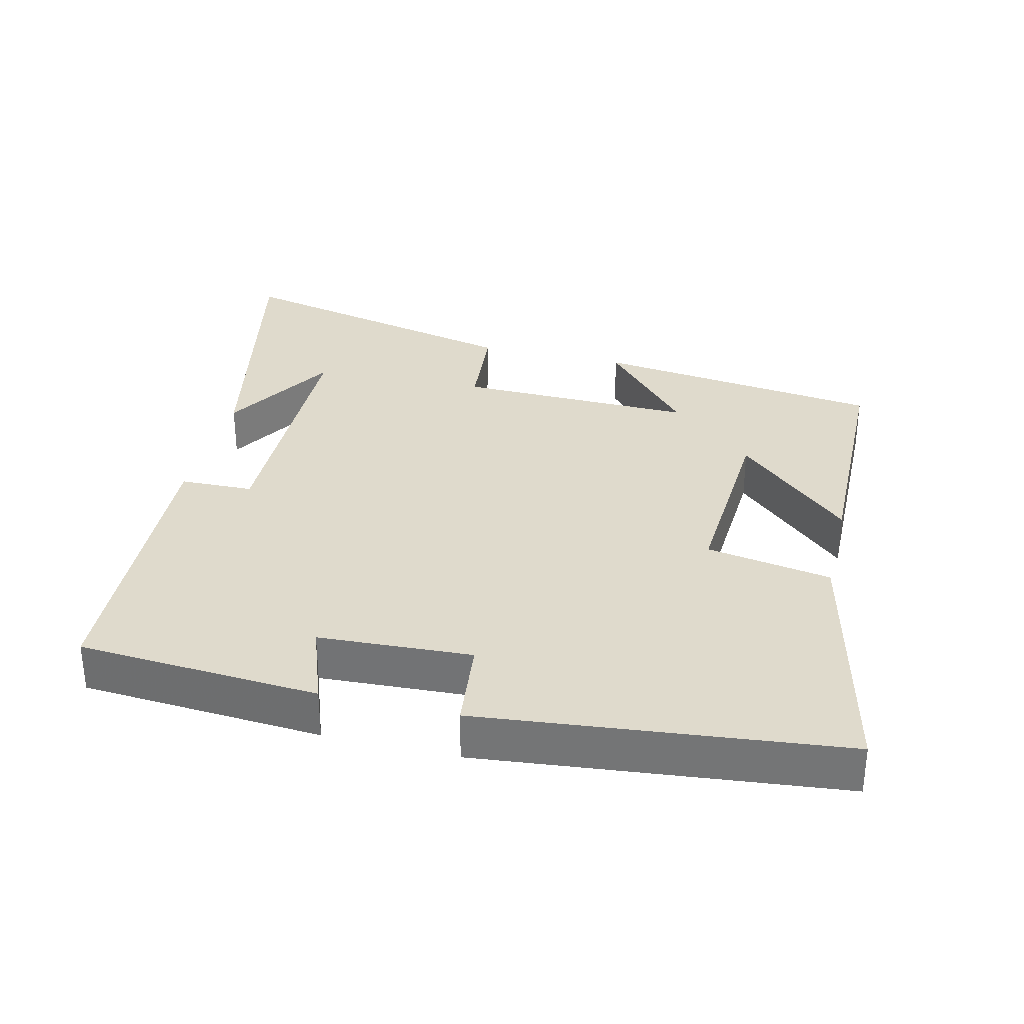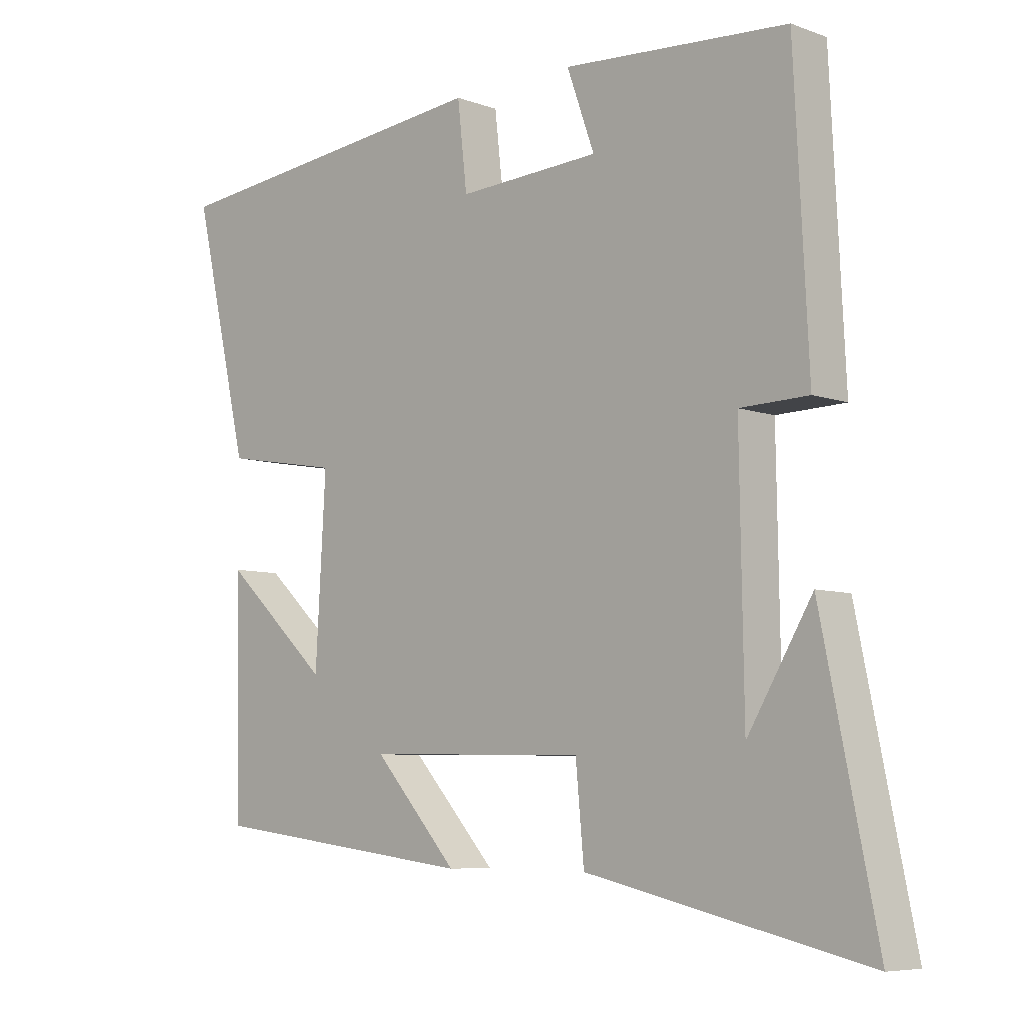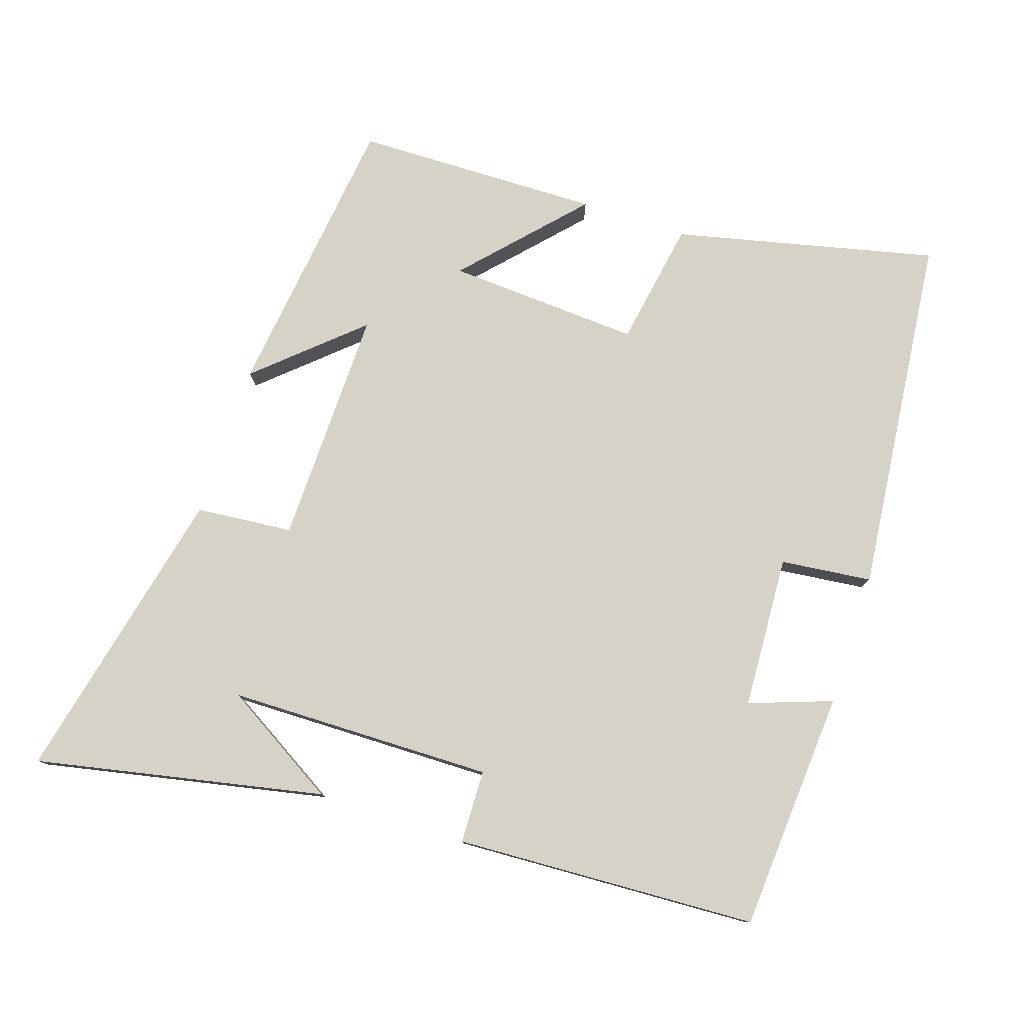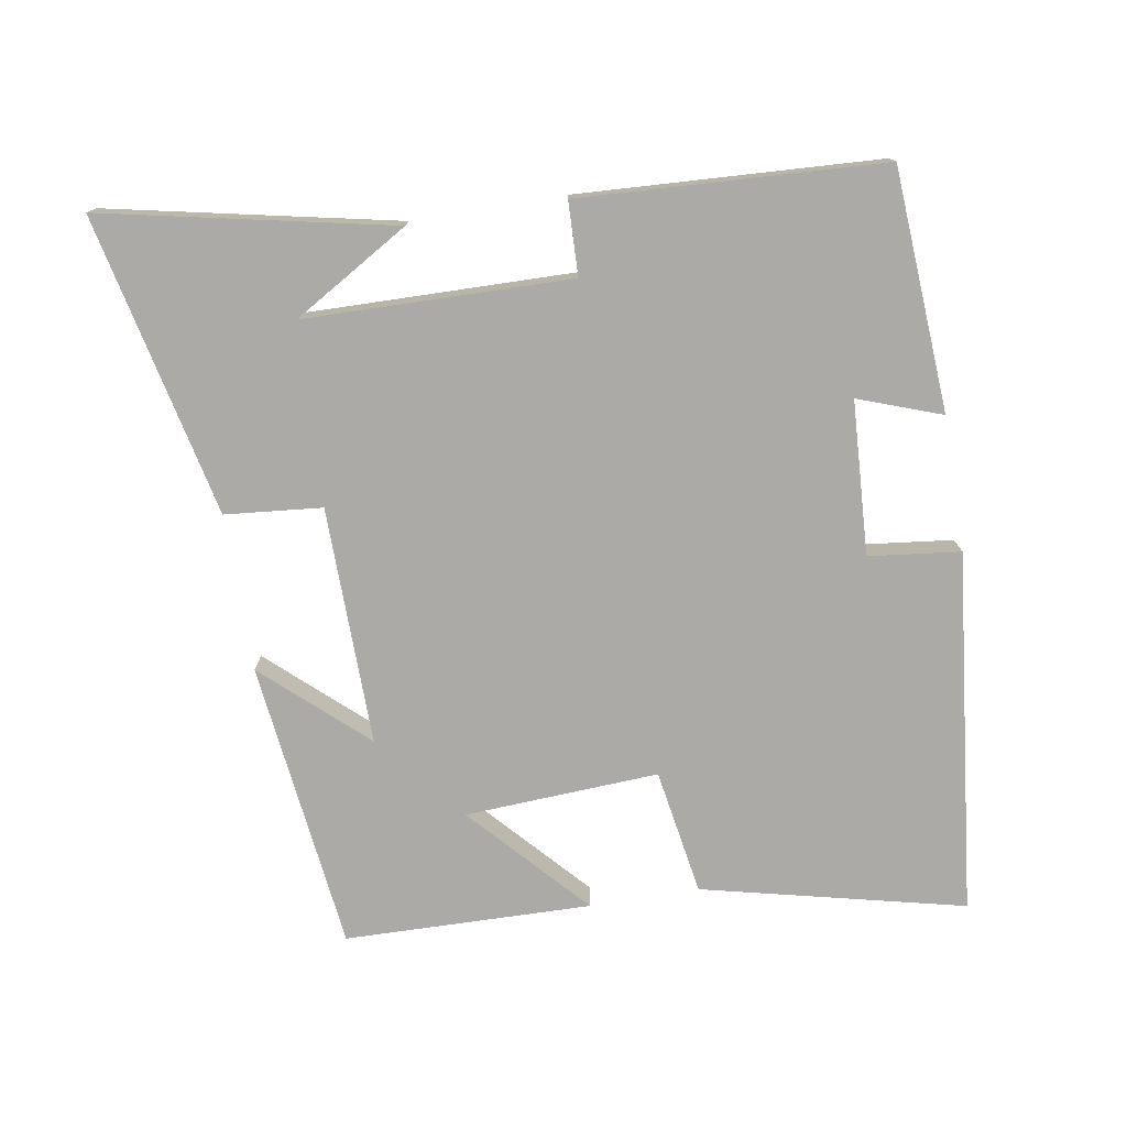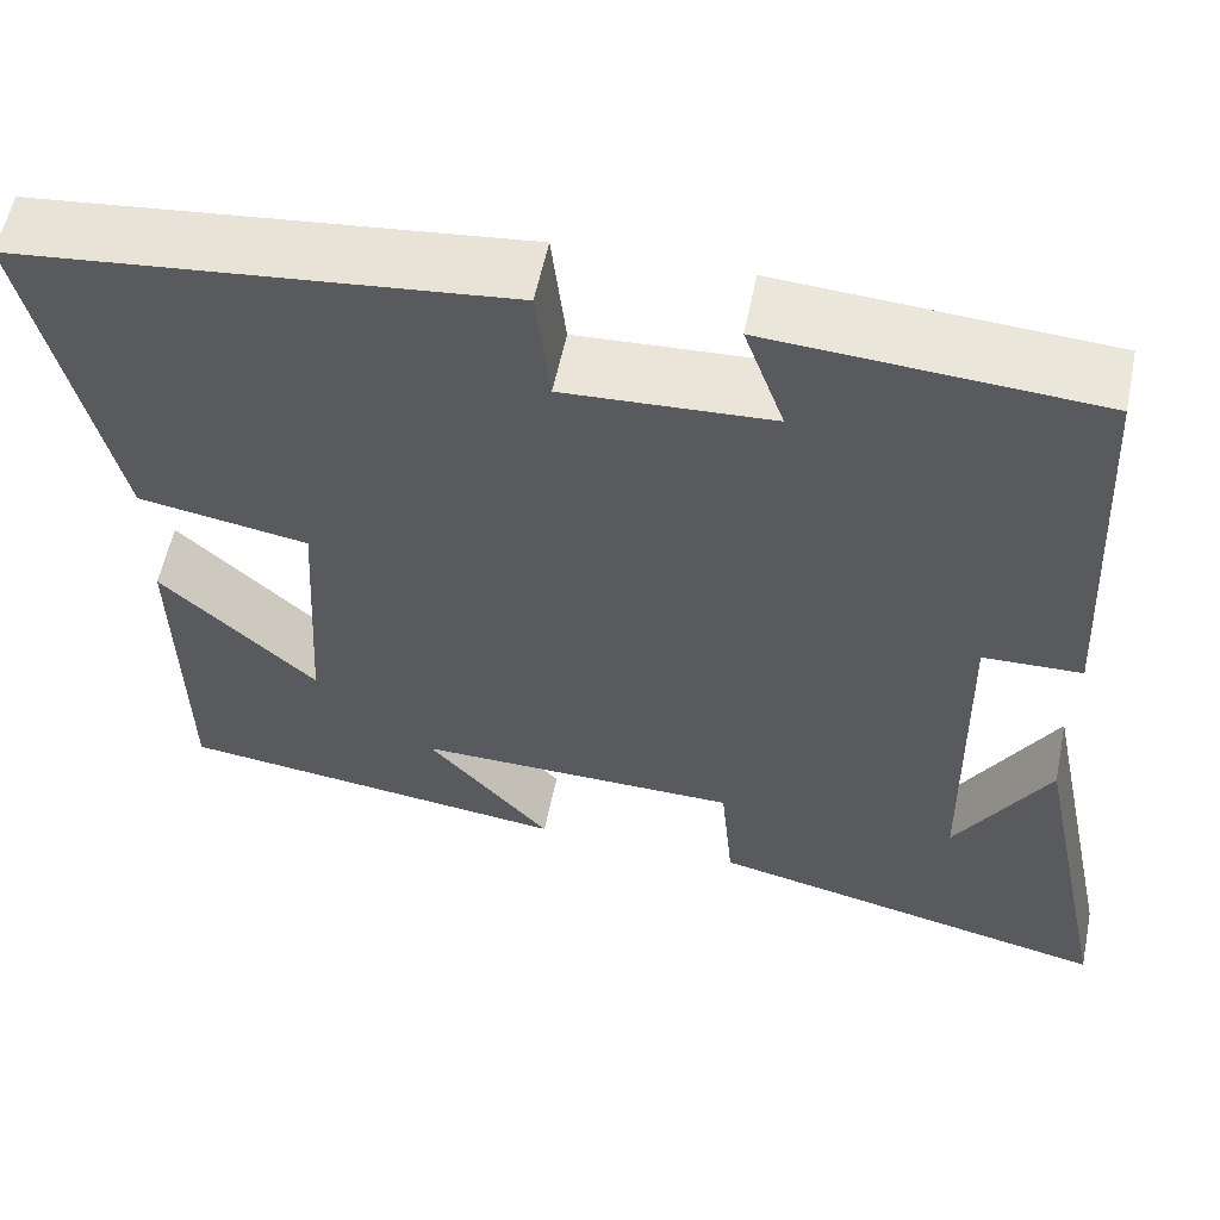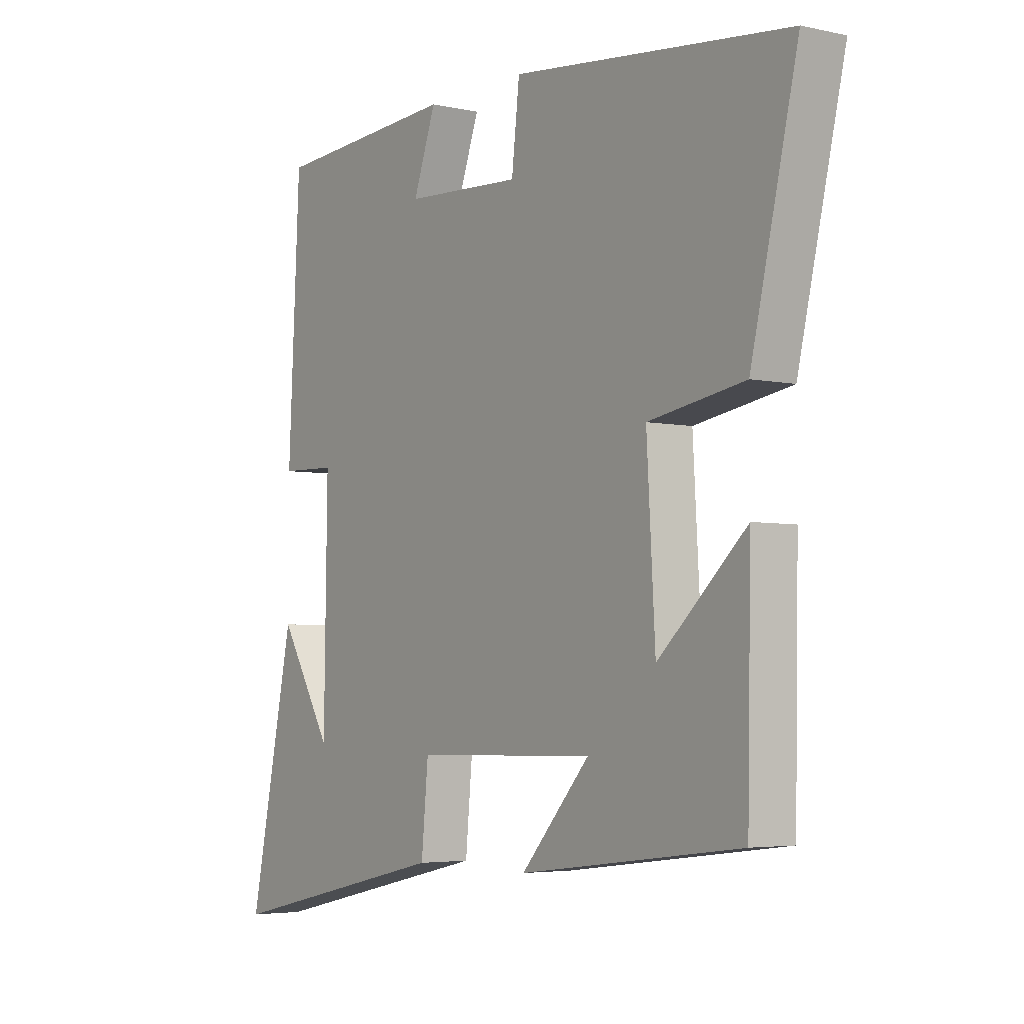
<metadata>
{"format":"obj","ext":"obj","renderer":"f3d","projection":"perspective","resolution":1024,"background":"white","views":[{"elev":32.5,"azim":13.7,"up":"+Y"},{"elev":-6.9,"azim":-136.3,"up":"+Z"},{"elev":78.5,"azim":-71.7,"up":"+Y"},{"elev":-76.1,"azim":-80.7,"up":"+Y"},{"elev":57.0,"azim":-168.5,"up":"+Z"},{"elev":-4.3,"azim":54.4,"up":"+Z"}]}
</metadata>
<code>
v 0.493 0.07 -0.448
v 0.074 0.07 -0.5
v 0.205 0.07 -0.354
v -0.139 0.07 -0.36
v -0.152 0.07 -0.5
v -0.586 0.07 -0.598
v -0.5 0.07 -0.181
v -0.4 0.07 -0.348
v -0.394 0.07 0.036
v -0.5 0.07 0.039
v -0.478 0.07 0.477
v -0.129 0.07 0.5
v -0.172 0.07 0.38
v 0.05 0.07 0.368
v 0.065 0.07 0.5
v 0.588 0.07 0.444
v 0.5 0.07 0.066
v 0.318 0.07 0.035
v 0.334 0.07 -0.245
v 0.5 0.07 -0.092
v 0.493 0 -0.448
v 0.074 0 -0.5
v 0.205 0 -0.354
v -0.139 0 -0.36
v -0.152 0 -0.5
v -0.586 0 -0.598
v -0.5 0 -0.181
v -0.4 0 -0.348
v -0.394 0 0.036
v -0.5 0 0.039
v -0.478 0 0.477
v -0.129 0 0.5
v -0.172 0 0.38
v 0.05 0 0.368
v 0.065 0 0.5
v 0.588 0 0.444
v 0.5 0 0.066
v 0.318 0 0.035
v 0.334 0 -0.245
v 0.5 0 -0.092
f 19 20 1 2
f 15 16 17 18
f 14 15 18 19
f 13 14 19
f 10 11 12 13
f 9 10 13
f 8 9 13 19
f 6 7 8
f 4 5 6 8
f 3 4 8 19
f 2 3 19
f 22 21 40 39
f 38 37 36 35
f 39 38 35 34
f 39 34 33
f 33 32 31 30
f 33 30 29
f 39 33 29 28
f 28 27 26
f 28 26 25 24
f 39 28 24 23
f 39 23 22
f 1 21 22 2
f 2 22 23 3
f 3 23 24 4
f 4 24 25 5
f 5 25 26 6
f 6 26 27 7
f 7 27 28 8
f 8 28 29 9
f 9 29 30 10
f 10 30 31 11
f 11 31 32 12
f 12 32 33 13
f 13 33 34 14
f 14 34 35 15
f 15 35 36 16
f 16 36 37 17
f 17 37 38 18
f 18 38 39 19
f 19 39 40 20
f 20 40 21 1

</code>
